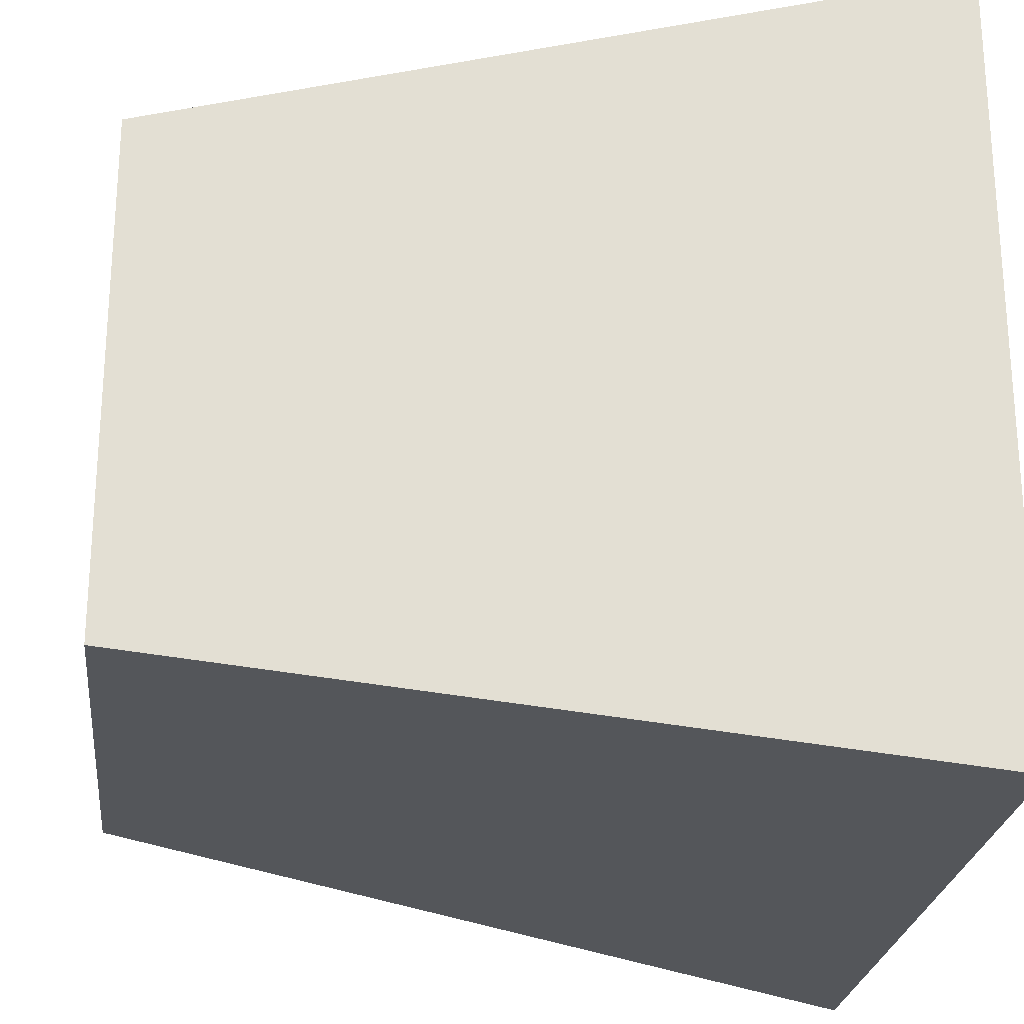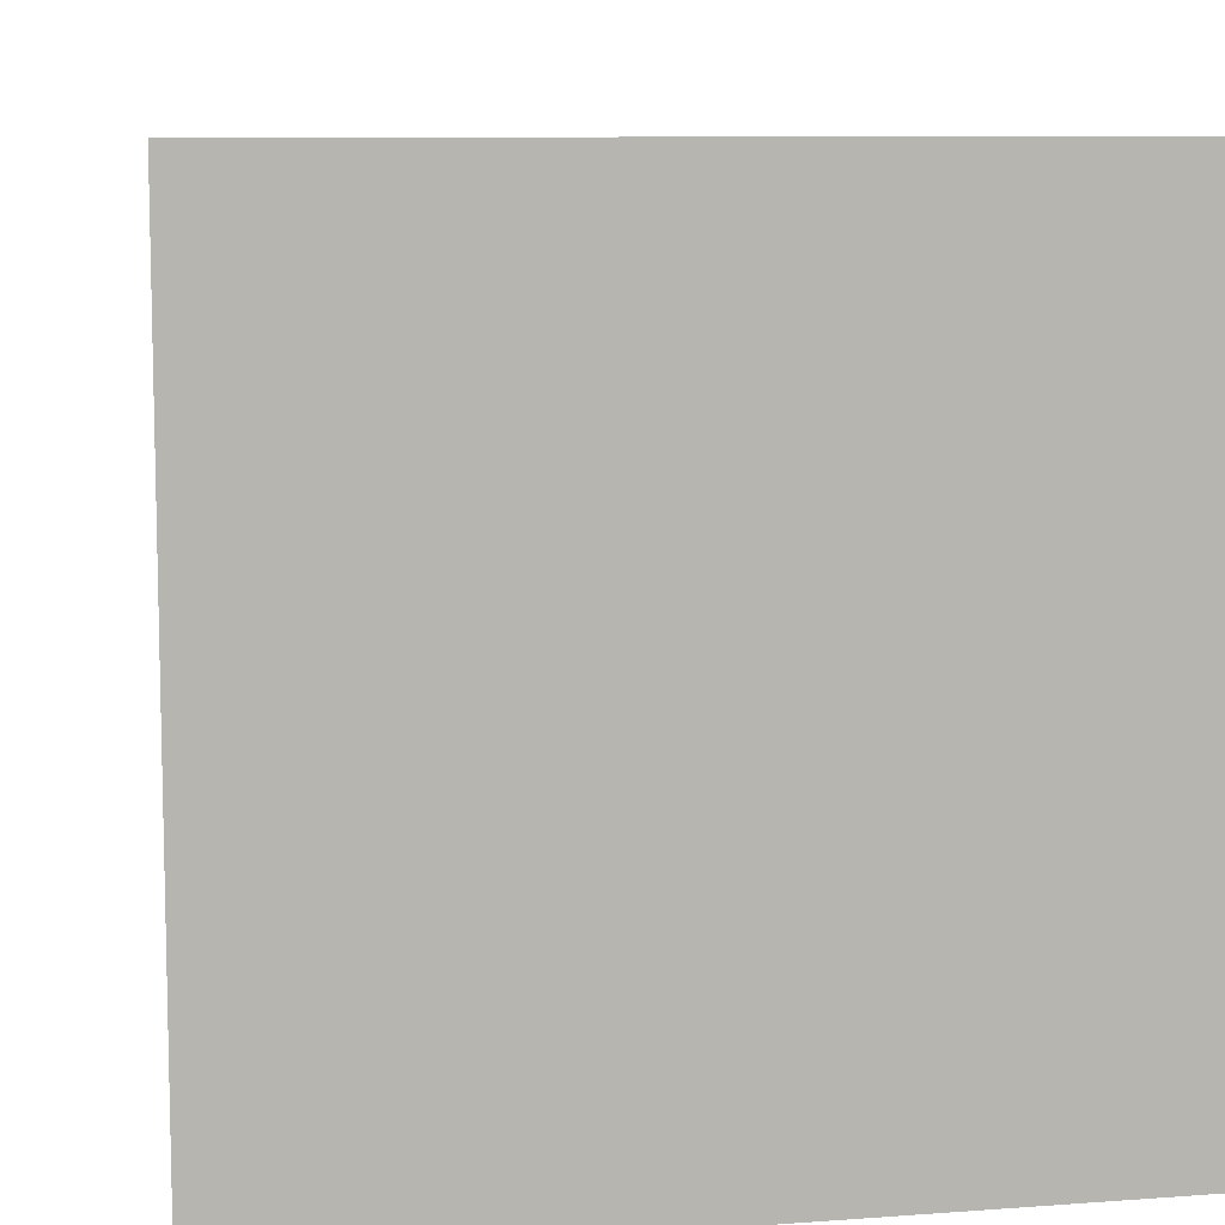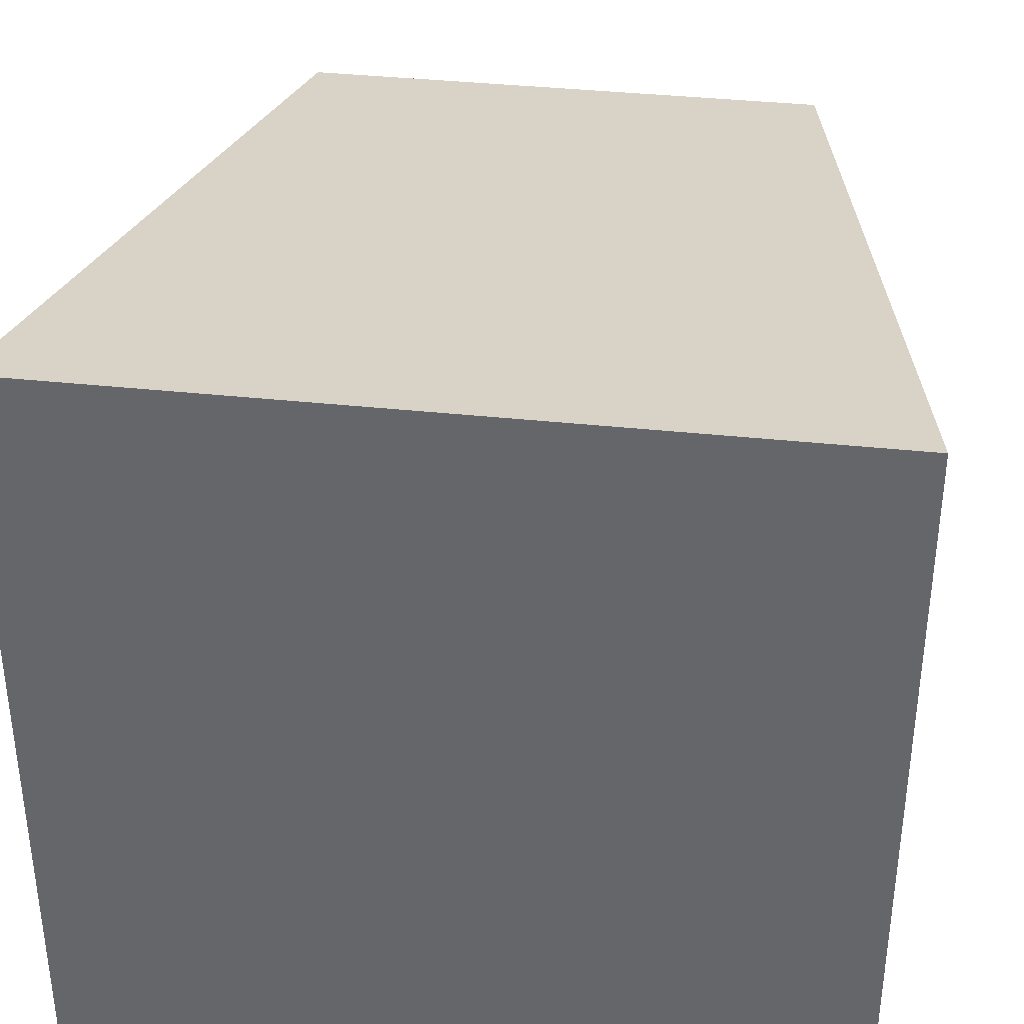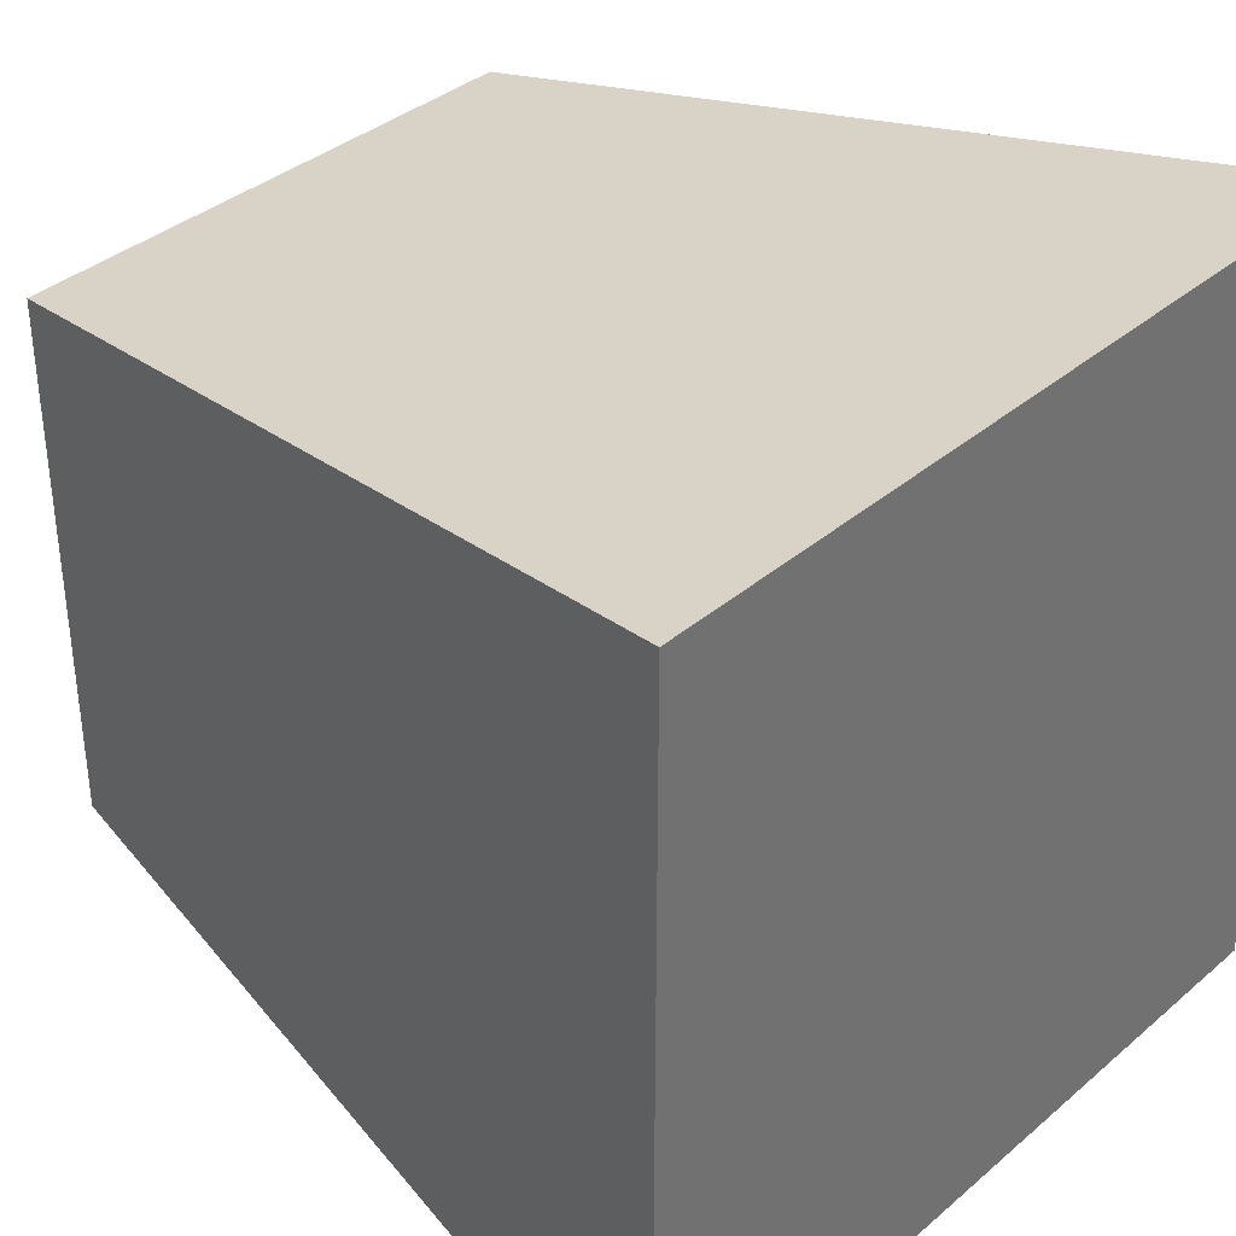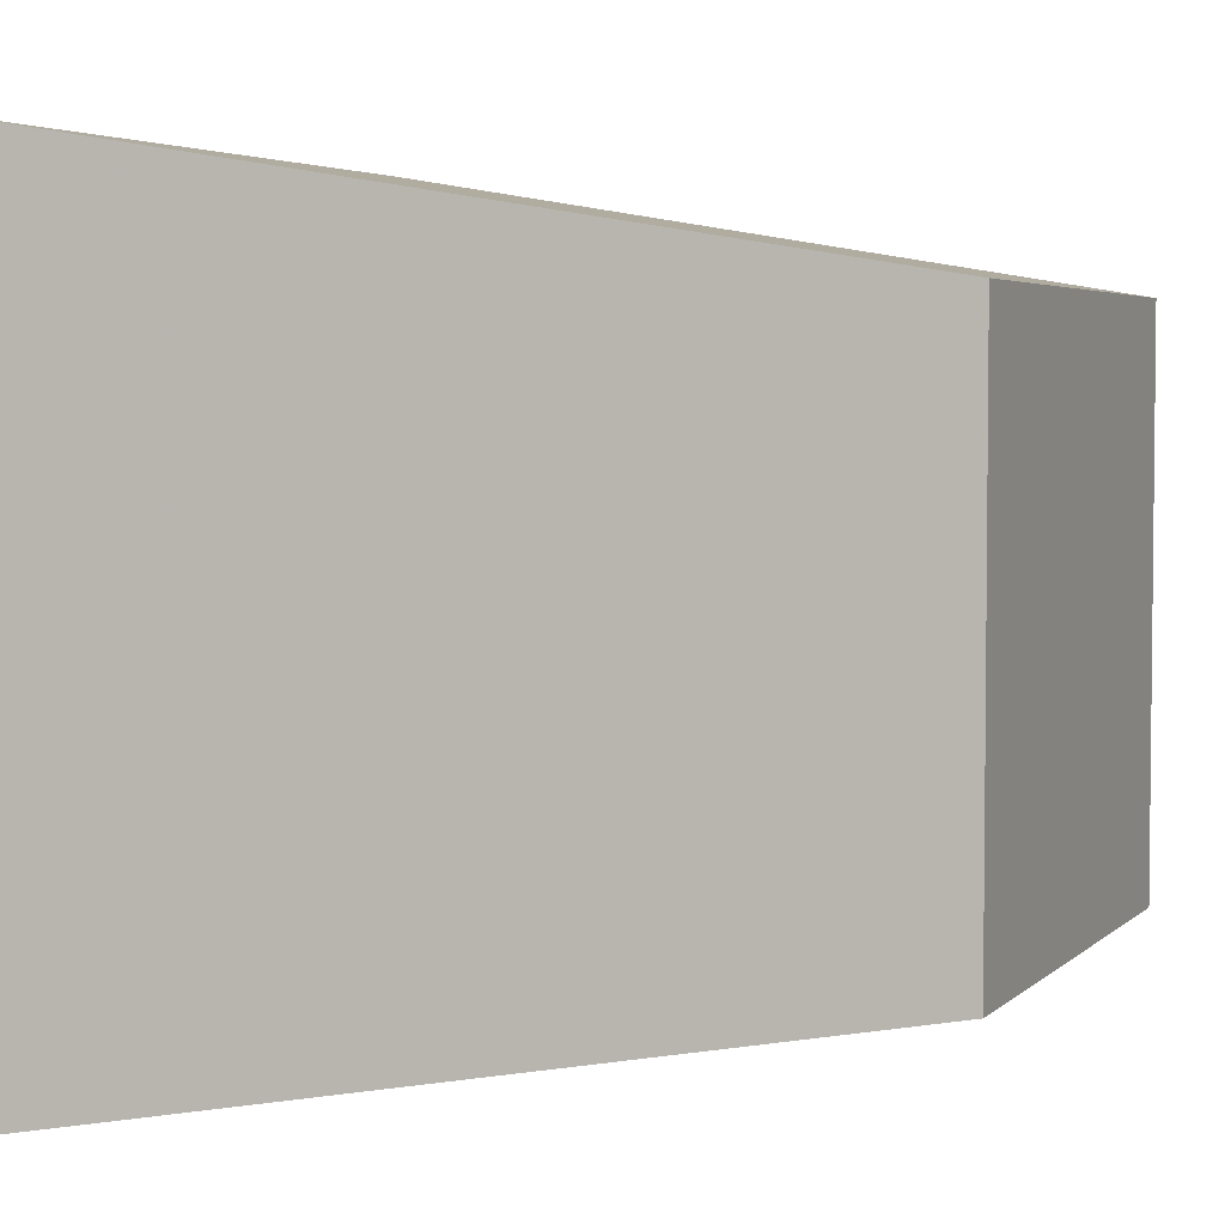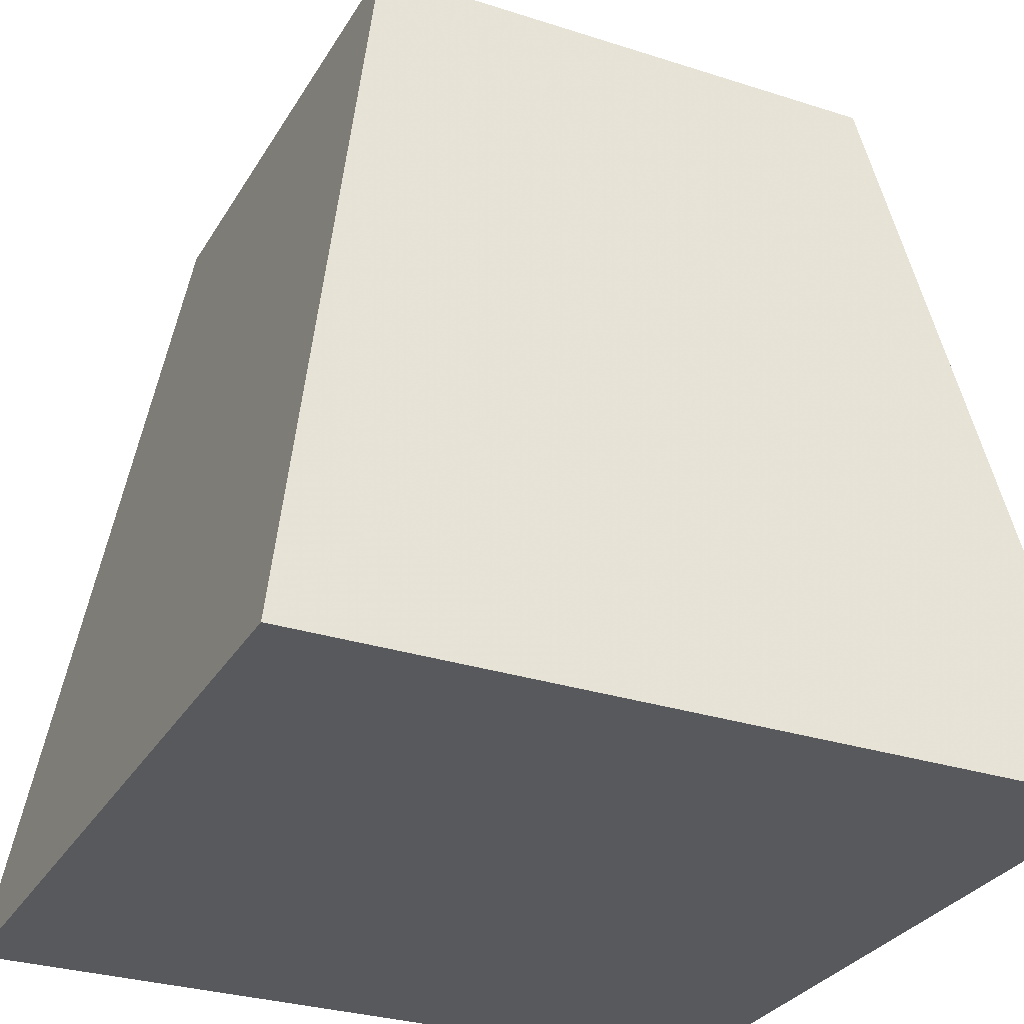
<metadata>
{"format":"obj","ext":"obj","renderer":"f3d","projection":"perspective","resolution":1024,"background":"white","views":[{"elev":-24.5,"azim":-96.3,"up":"+Z"},{"elev":9.0,"azim":-11.2,"up":"+Z"},{"elev":37.2,"azim":7.9,"up":"+Z"},{"elev":36.8,"azim":-47.6,"up":"+Z"},{"elev":4.0,"azim":112.4,"up":"+Z"},{"elev":-29.7,"azim":154.7,"up":"+Y"}]}
</metadata>
<code>
v  -0.1875 0 0.1875
v  0.1875 0 0.1875
v  -0.1875 0 -0.1875
v  0.1875 0 -0.1875
v  -0.125 0.375 0.125
v  0.125 0.375 0.125
v  -0.125 0.375 -0.125
v  0.125 0.375 -0.125
v  -0.1875 0 0.1875
v  -0.1875 0 0.1875
v  0.1875 0 0.1875
v  0.1875 0 0.1875
v  -0.1875 0 -0.1875
v  -0.1875 0 -0.1875
v  0.1875 0 -0.1875
v  0.1875 0 -0.1875
v  -0.125 0.375 0.125
v  -0.125 0.375 0.125
v  0.125 0.375 0.125
v  0.125 0.375 0.125
v  -0.125 0.375 -0.125
v  -0.125 0.375 -0.125
v  0.125 0.375 -0.125
v  0.125 0.375 -0.125
g Marker_001
f 10 14 4
f 4 2 10
f 17 19 23
f 23 21 17
f 1 12 20
f 20 5 1
f 11 16 24
f 24 6 11
f 15 13 22
f 22 8 15
f 3 9 18
f 18 7 3

</code>
